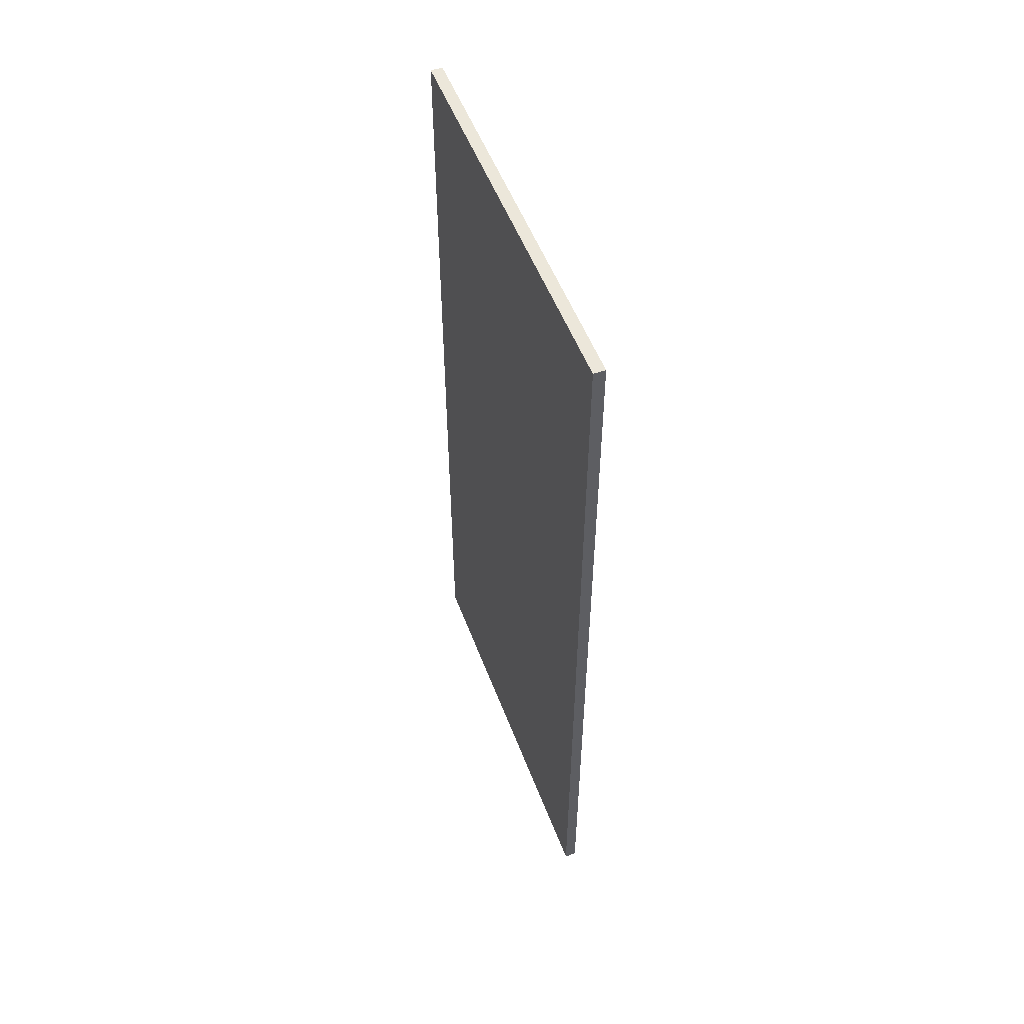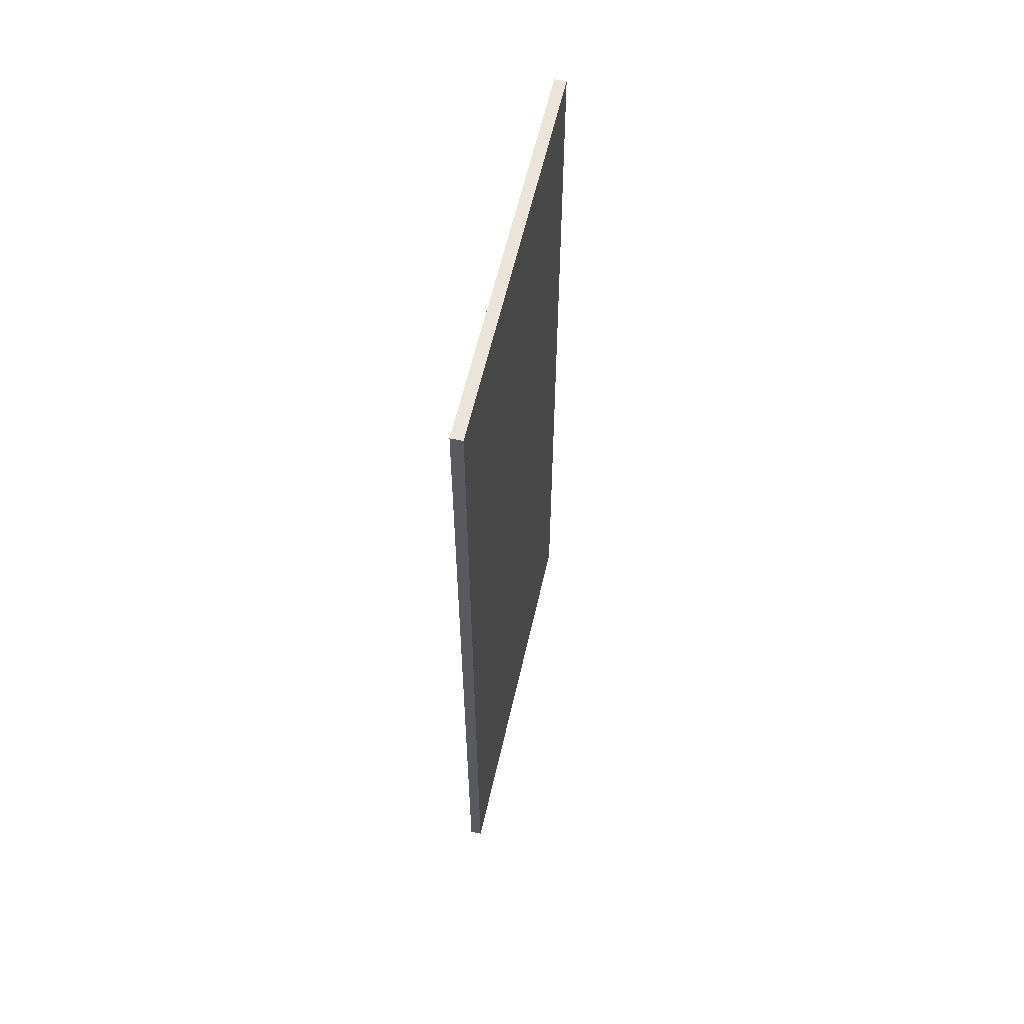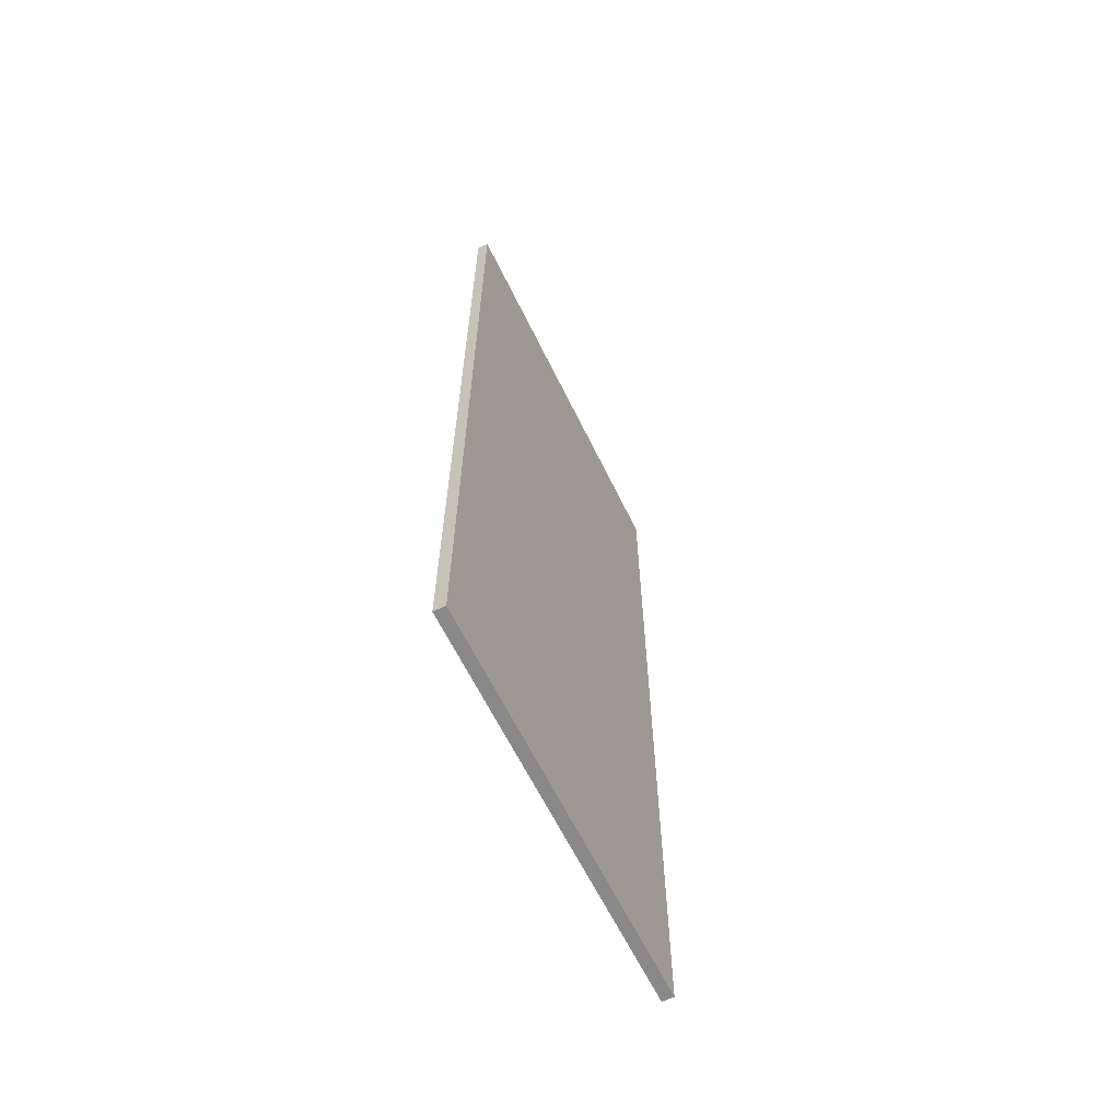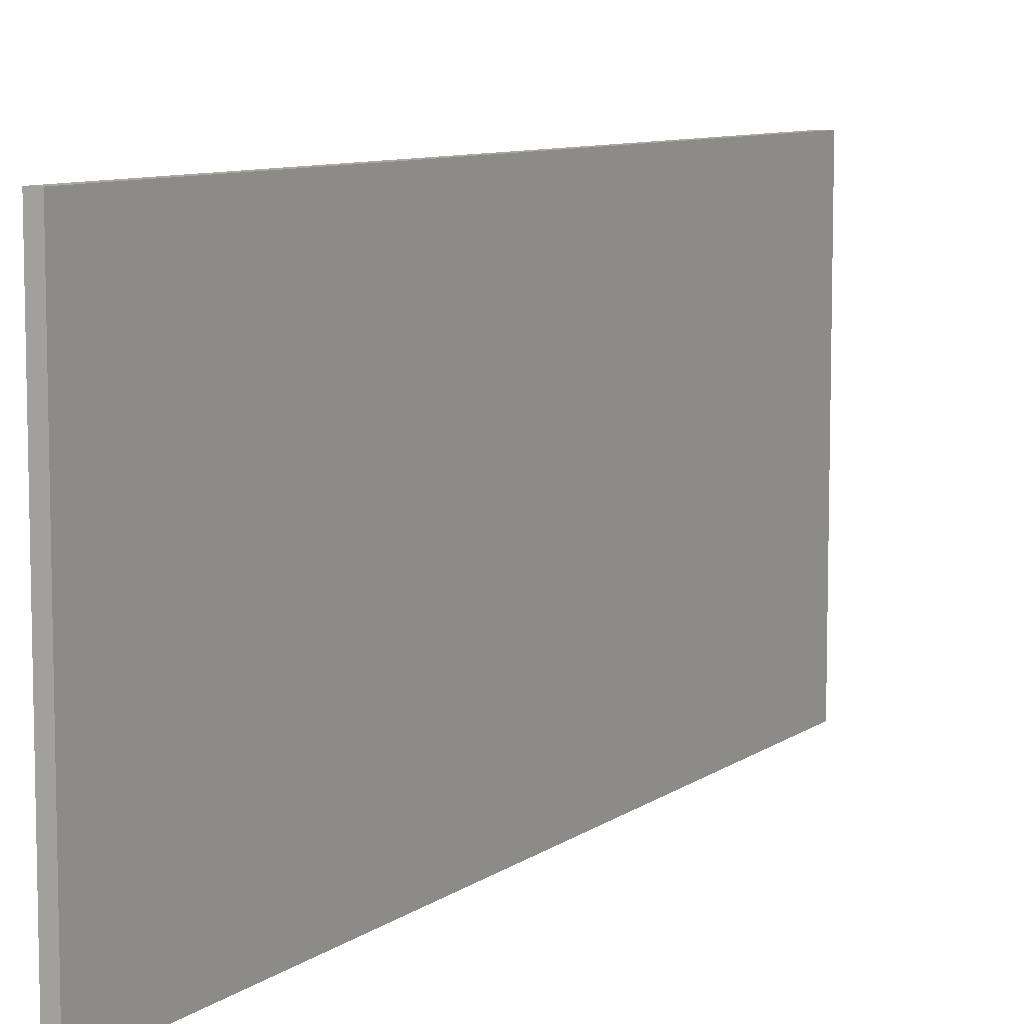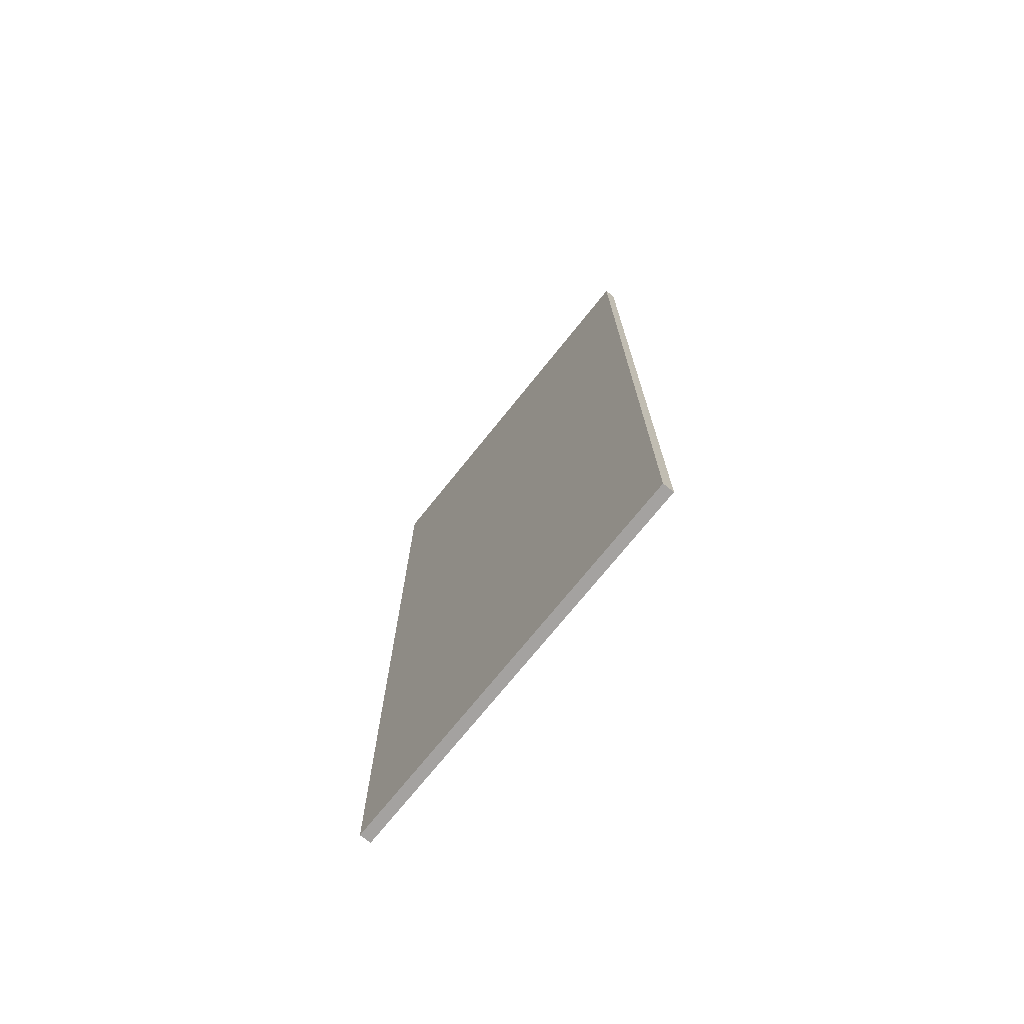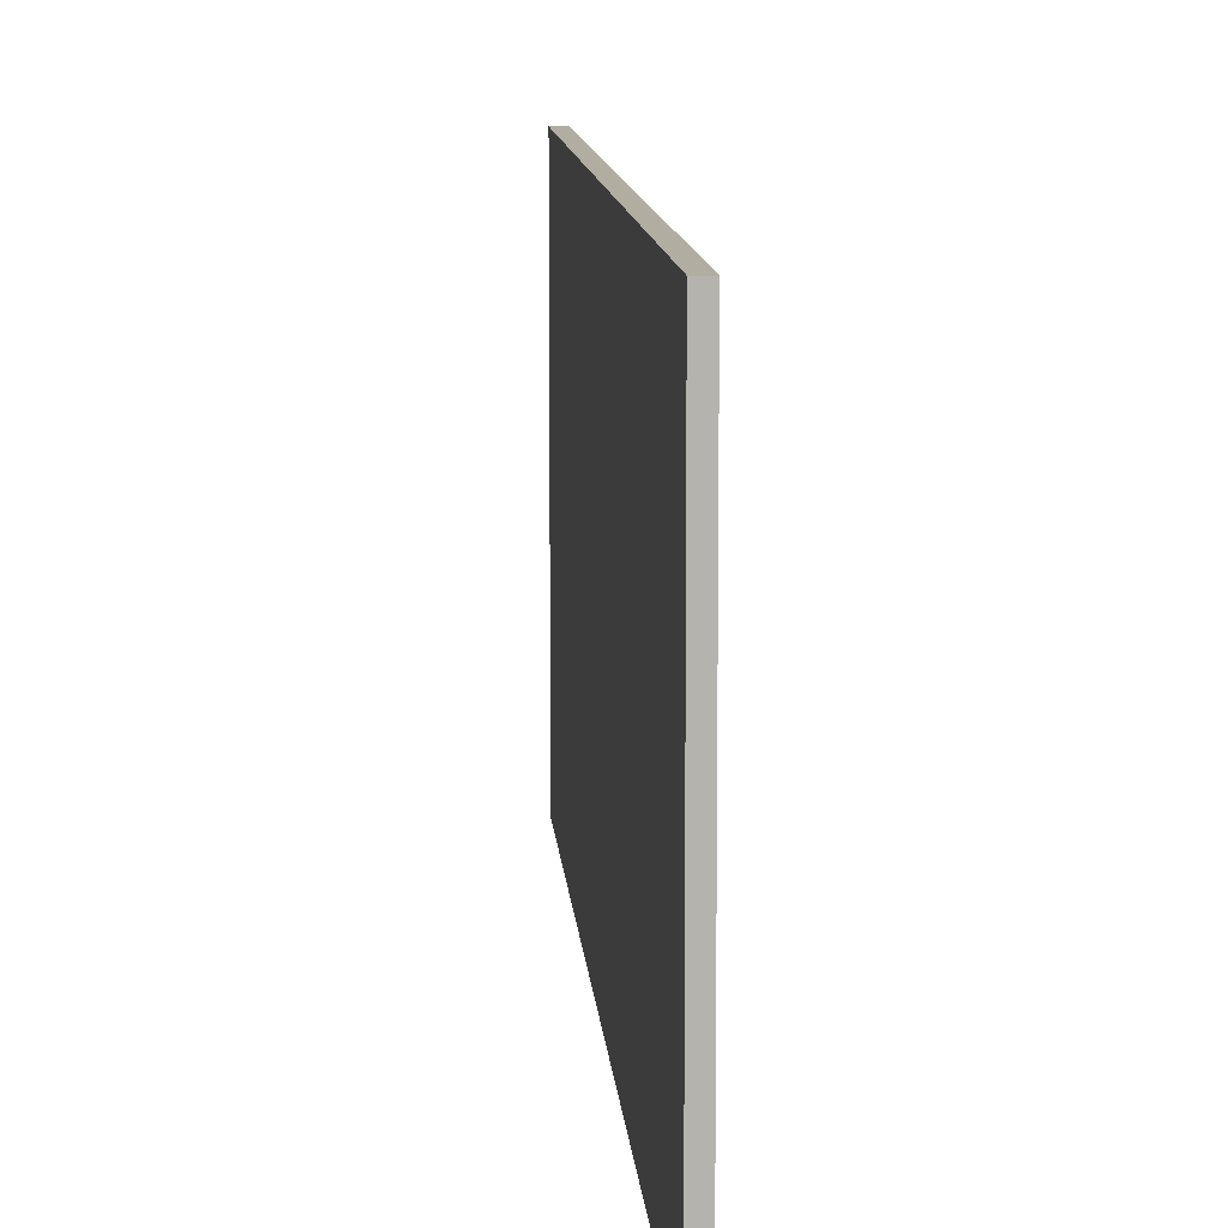
<metadata>
{"format":"obj","ext":"obj","renderer":"f3d","projection":"perspective","resolution":1024,"background":"white","views":[{"elev":53.1,"azim":159.5,"up":"+Y"},{"elev":59.0,"azim":-167.3,"up":"+Y"},{"elev":-63.3,"azim":26.0,"up":"+Y"},{"elev":8.4,"azim":-151.4,"up":"+Z"},{"elev":-72.7,"azim":141.3,"up":"+Y"},{"elev":10.4,"azim":-4.1,"up":"+Z"}]}
</metadata>
<code>
v -0.0125 0.26 0.4485
v -0.0125 -1.641 0.4485
v 0.0125 0.26 0.4485
v 0.0125 -1.641 0.4485
v -0.0125 0.26 -0.4235
v -0.0125 -1.641 -0.4235
v 0.0125 0.26 -0.4235
v 0.0125 -1.641 -0.4235
f 2 6 5
f 5 1 2
f 7 8 4
f 4 3 7
f 6 2 4
f 4 8 6
f 3 4 2
f 2 1 3
f 5 7 3
f 3 1 5
f 6 8 7
f 7 5 6

</code>
